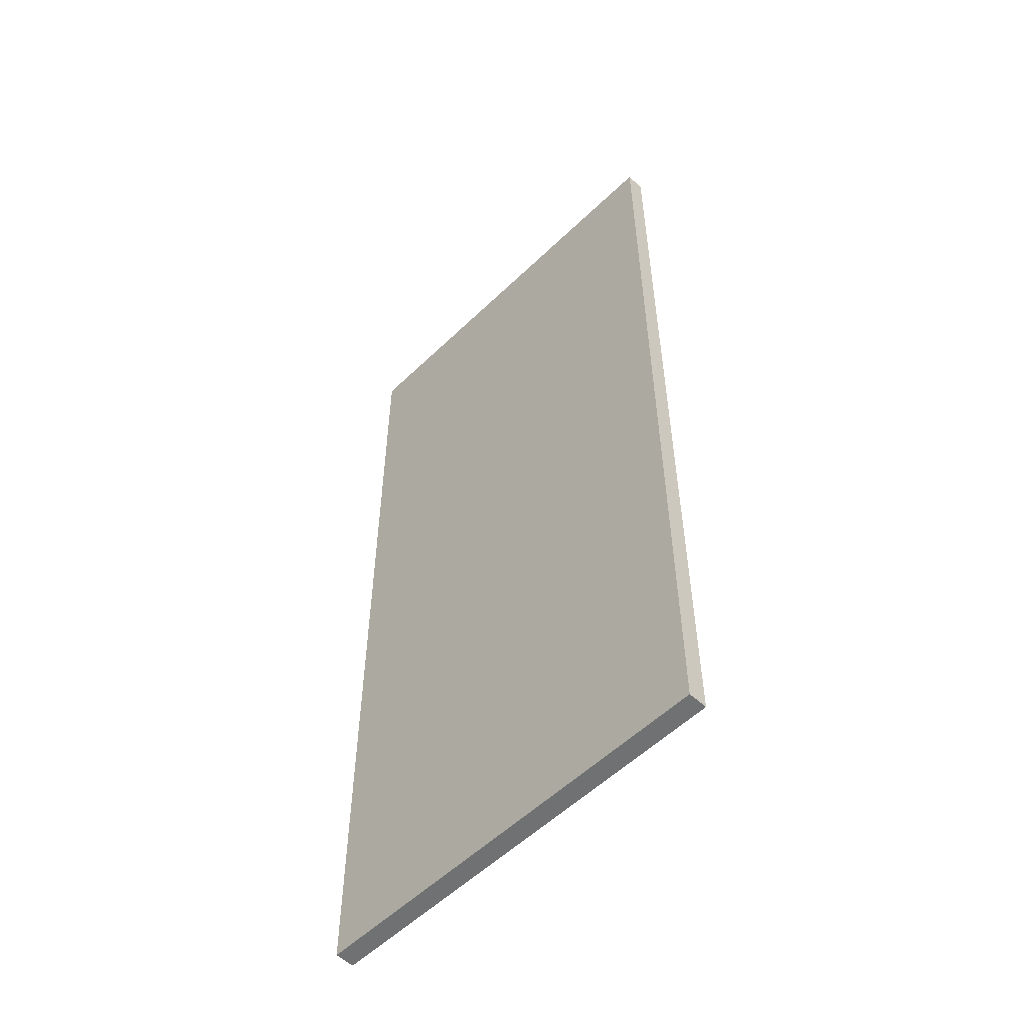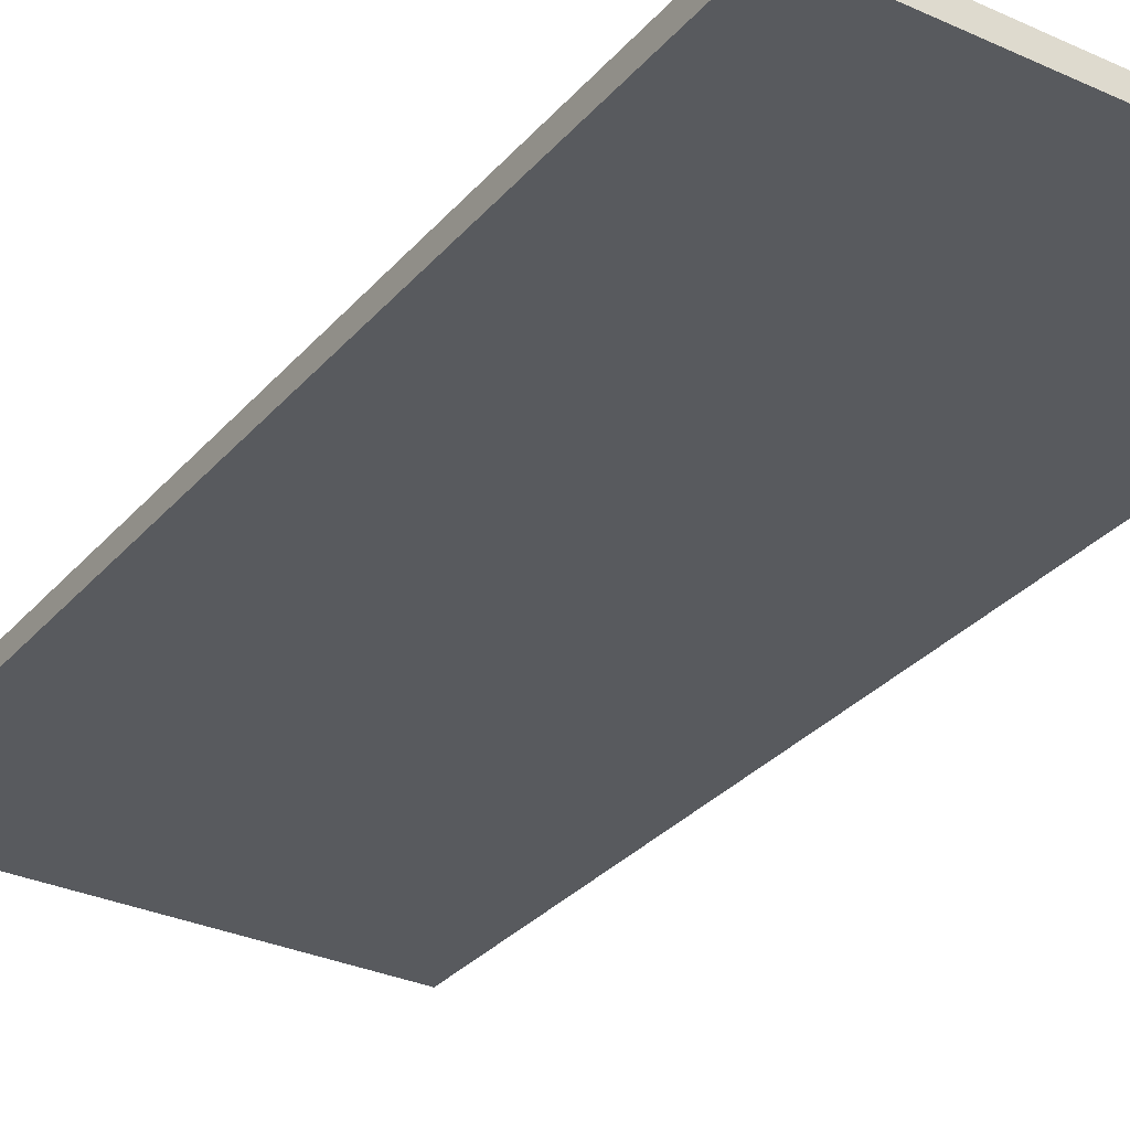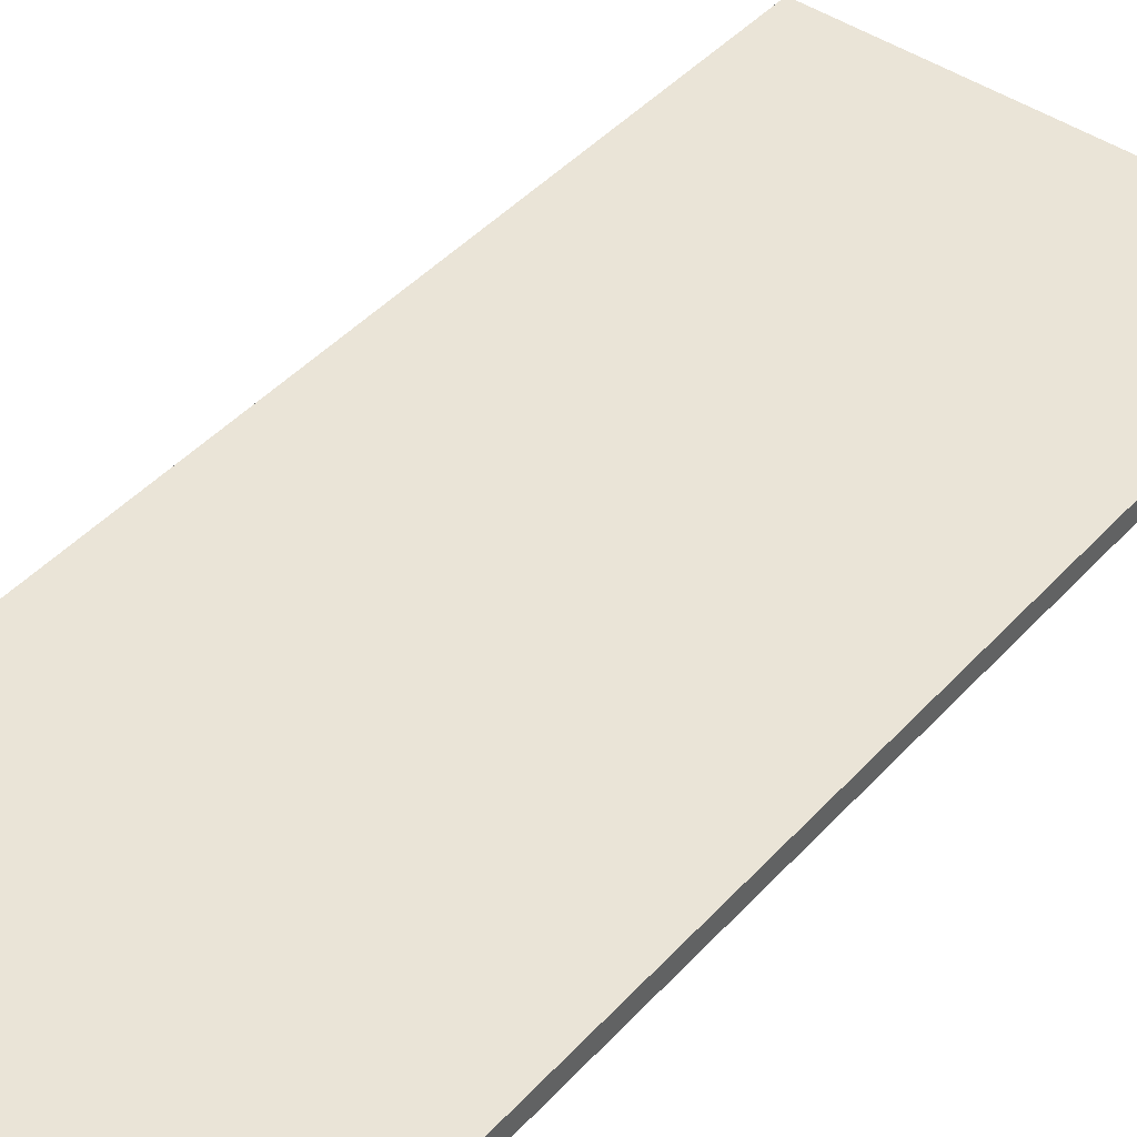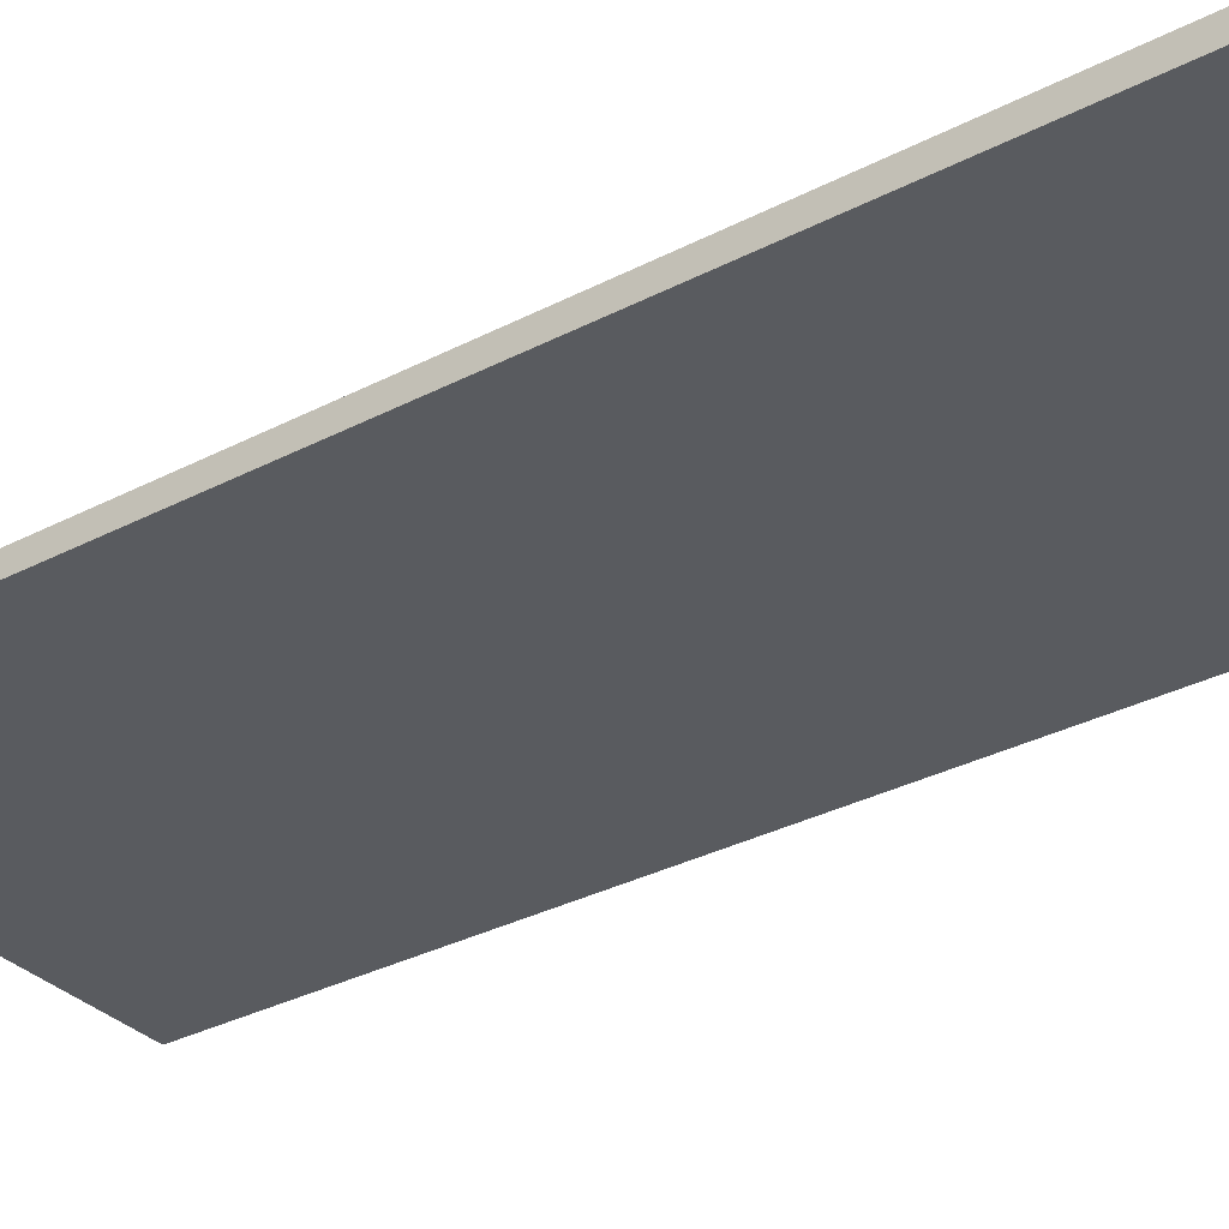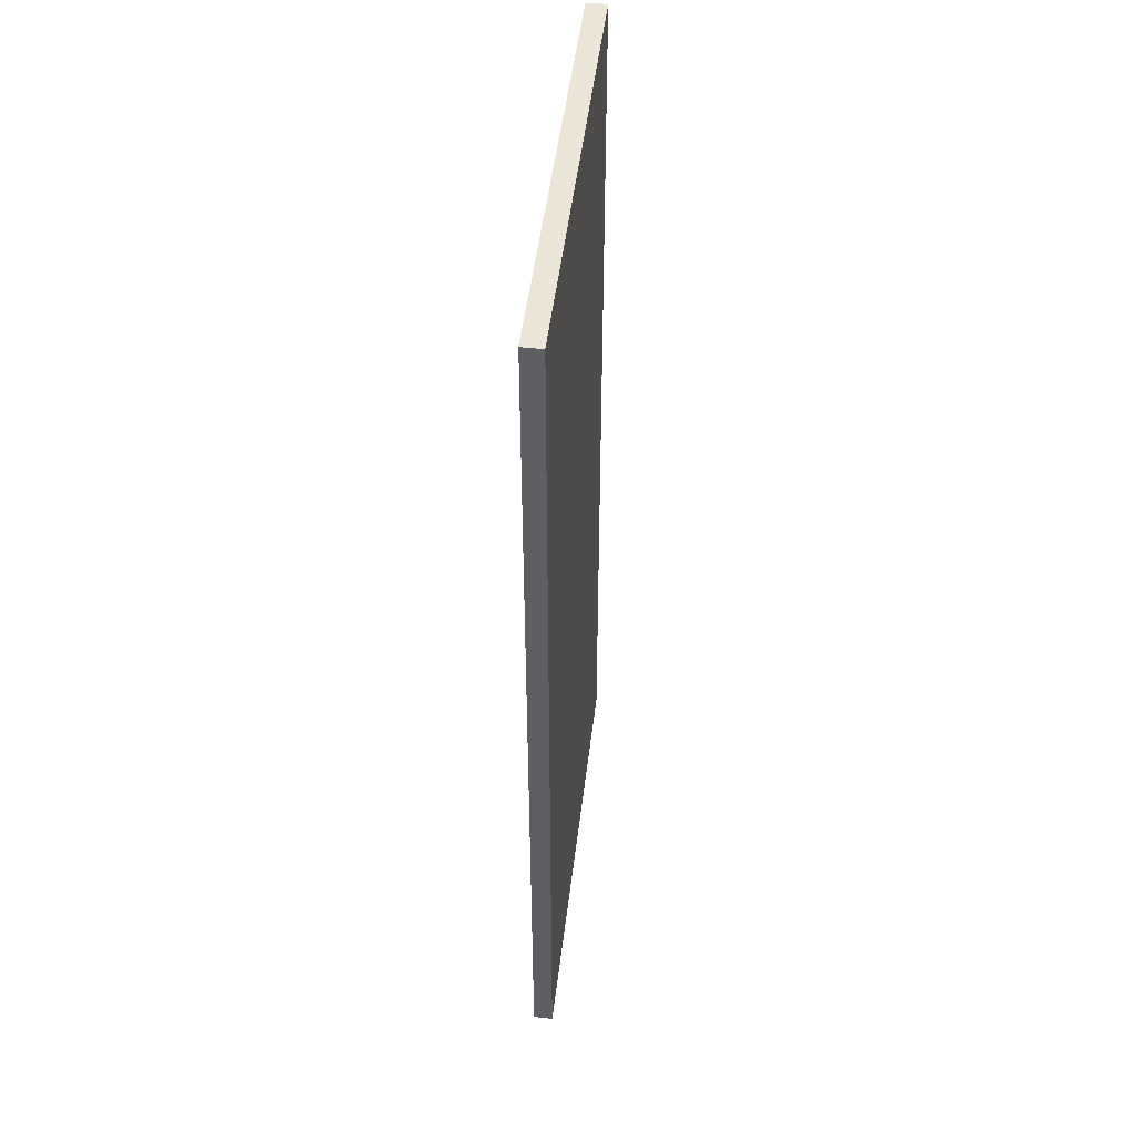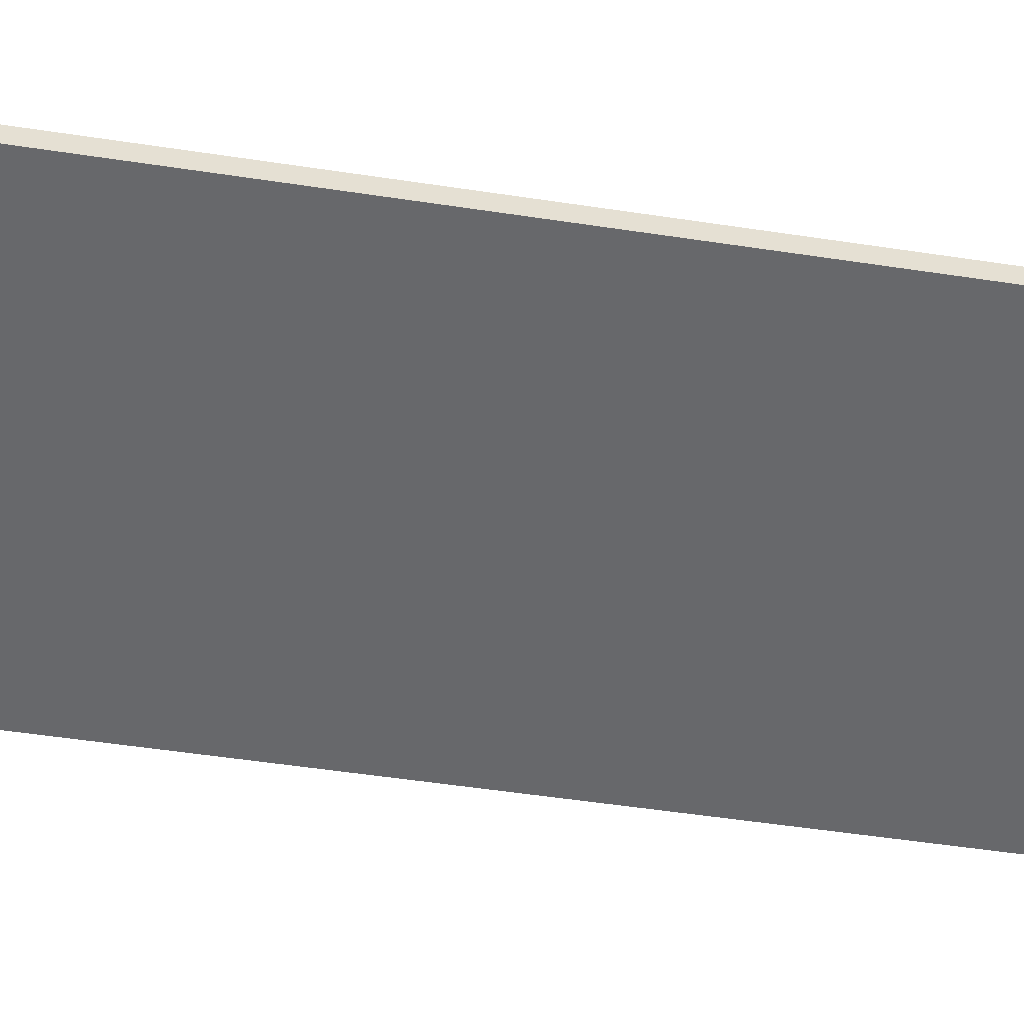
<metadata>
{"format":"obj","ext":"obj","renderer":"f3d","projection":"perspective","resolution":1024,"background":"white","views":[{"elev":-55.2,"azim":45.4,"up":"+Z"},{"elev":-31.0,"azim":-33.1,"up":"+Y"},{"elev":43.9,"azim":-141.2,"up":"+Y"},{"elev":-32.4,"azim":126.1,"up":"+Y"},{"elev":49.1,"azim":-83.2,"up":"+Z"},{"elev":-52.4,"azim":-99.3,"up":"+Y"}]}
</metadata>
<code>
o
v -1.1 0 2.5
v -1.1 0 -2.5
v -1.1 0.1 2.5
v -1.1 0.1 -2.5
v 1.1 0 2.5
v 1.1 0 -2.5
v 1.1 0.1 2.5
v 1.1 0.1 -2.5
v -1.1 0 2.5
v -1.1 0.1 2.5
v -1 0 2.5
v -1 0.1 2.5
v 1 0 2.5
v 1 0.1 2.5
v 1.1 0 2.5
v 1.1 0.1 2.5
v -1.1 0 -2.5
v -1.1 0.1 -2.5
v -1 0 -2.5
v -1 0.1 -2.5
v 1 0 -2.5
v 1 0.1 -2.5
v 1.1 0 -2.5
v 1.1 0.1 -2.5
v -1.1 0 2.5
v -1 0 2.5
v 1 0 2.5
v 1.1 0 2.5
v -0.4 0 2.2
v -0.3 0 2.2
v 0.3 0 2.2
v 0.4 0 2.2
v -0.4 0 1.6
v -0.3 0 1.6
v 0.3 0 1.6
v 0.4 0 1.6
v -0.4 0 1
v -0.3 0 1
v 0.3 0 1
v 0.4 0 1
v -0.4 0 0.4
v -0.3 0 0.4
v 0.3 0 0.4
v 0.4 0 0.4
v -0.4 0 -0.4
v -0.3 0 -0.4
v 0.3 0 -0.4
v 0.4 0 -0.4
v -0.4 0 -1
v -0.3 0 -1
v 0.3 0 -1
v 0.4 0 -1
v -0.4 0 -1.6
v -0.3 0 -1.6
v 0.3 0 -1.6
v 0.4 0 -1.6
v -0.4 0 -2.2
v -0.3 0 -2.2
v 0.3 0 -2.2
v 0.4 0 -2.2
v -1.1 0 -2.5
v -1 0 -2.5
v 1 0 -2.5
v 1.1 0 -2.5
v -1.1 0.1 2.5
v -1 0.1 2.5
v 1 0.1 2.5
v 1.1 0.1 2.5
v -0.4 0.1 2.2
v -0.3 0.1 2.2
v 0.3 0.1 2.2
v 0.4 0.1 2.2
v -0.4 0.1 1.6
v -0.3 0.1 1.6
v 0.3 0.1 1.6
v 0.4 0.1 1.6
v -0.4 0.1 1
v -0.3 0.1 1
v 0.3 0.1 1
v 0.4 0.1 1
v -0.4 0.1 0.4
v -0.3 0.1 0.4
v 0.3 0.1 0.4
v 0.4 0.1 0.4
v -0.4 0.1 -0.4
v -0.3 0.1 -0.4
v 0.3 0.1 -0.4
v 0.4 0.1 -0.4
v -0.4 0.1 -1
v -0.3 0.1 -1
v 0.3 0.1 -1
v 0.4 0.1 -1
v -0.4 0.1 -1.6
v -0.3 0.1 -1.6
v 0.3 0.1 -1.6
v 0.4 0.1 -1.6
v -0.4 0.1 -2.2
v -0.3 0.1 -2.2
v 0.3 0.1 -2.2
v 0.4 0.1 -2.2
v -1.1 0.1 -2.5
v -1 0.1 -2.5
v 1 0.1 -2.5
v 1.1 0.1 -2.5
f 3 2 1
f 4 2 3
f 5 6 7
f 7 6 8
f 11 10 9
f 12 10 11
f 13 12 11
f 14 12 13
f 15 14 13
f 16 14 15
f 17 18 19
f 19 18 20
f 19 20 21
f 21 20 22
f 21 22 23
f 23 22 24
f 29 27 26
f 30 27 29
f 31 27 30
f 32 27 31
f 33 29 26
f 33 30 29
f 34 31 30
f 34 30 33
f 35 32 31
f 35 31 34
f 36 27 32
f 36 32 35
f 37 35 34
f 37 34 33
f 37 36 35
f 37 33 26
f 38 36 37
f 39 36 38
f 40 27 36
f 40 36 39
f 41 37 26
f 41 38 37
f 42 39 38
f 42 38 41
f 43 40 39
f 43 39 42
f 44 27 40
f 44 40 43
f 45 41 26
f 45 43 42
f 45 44 43
f 45 42 41
f 46 44 45
f 47 44 46
f 48 27 44
f 48 44 47
f 49 45 26
f 49 46 45
f 50 47 46
f 50 46 49
f 51 48 47
f 51 47 50
f 52 27 48
f 52 48 51
f 53 49 26
f 53 51 50
f 53 52 51
f 53 50 49
f 54 52 53
f 55 52 54
f 56 27 52
f 56 52 55
f 57 53 26
f 57 54 53
f 58 55 54
f 58 54 57
f 59 56 55
f 59 55 58
f 60 27 56
f 60 56 59
f 61 26 25
f 62 57 26
f 62 26 61
f 62 59 58
f 62 60 59
f 62 58 57
f 63 27 60
f 63 60 62
f 63 28 27
f 64 28 63
f 66 67 69
f 69 67 70
f 70 67 71
f 71 67 72
f 66 69 73
f 69 70 73
f 70 71 74
f 73 70 74
f 71 72 75
f 74 71 75
f 72 67 76
f 75 72 76
f 74 75 77
f 73 74 77
f 75 76 77
f 66 73 77
f 77 76 78
f 78 76 79
f 76 67 80
f 79 76 80
f 66 77 81
f 77 78 81
f 78 79 82
f 81 78 82
f 79 80 83
f 82 79 83
f 80 67 84
f 83 80 84
f 66 81 85
f 82 83 85
f 83 84 85
f 81 82 85
f 85 84 86
f 86 84 87
f 84 67 88
f 87 84 88
f 66 85 89
f 85 86 89
f 86 87 90
f 89 86 90
f 87 88 91
f 90 87 91
f 88 67 92
f 91 88 92
f 66 89 93
f 90 91 93
f 91 92 93
f 89 90 93
f 93 92 94
f 94 92 95
f 92 67 96
f 95 92 96
f 66 93 97
f 93 94 97
f 94 95 98
f 97 94 98
f 95 96 99
f 98 95 99
f 96 67 100
f 99 96 100
f 65 66 101
f 66 97 102
f 101 66 102
f 98 99 102
f 99 100 102
f 97 98 102
f 100 67 103
f 102 100 103
f 67 68 103
f 103 68 104

</code>
